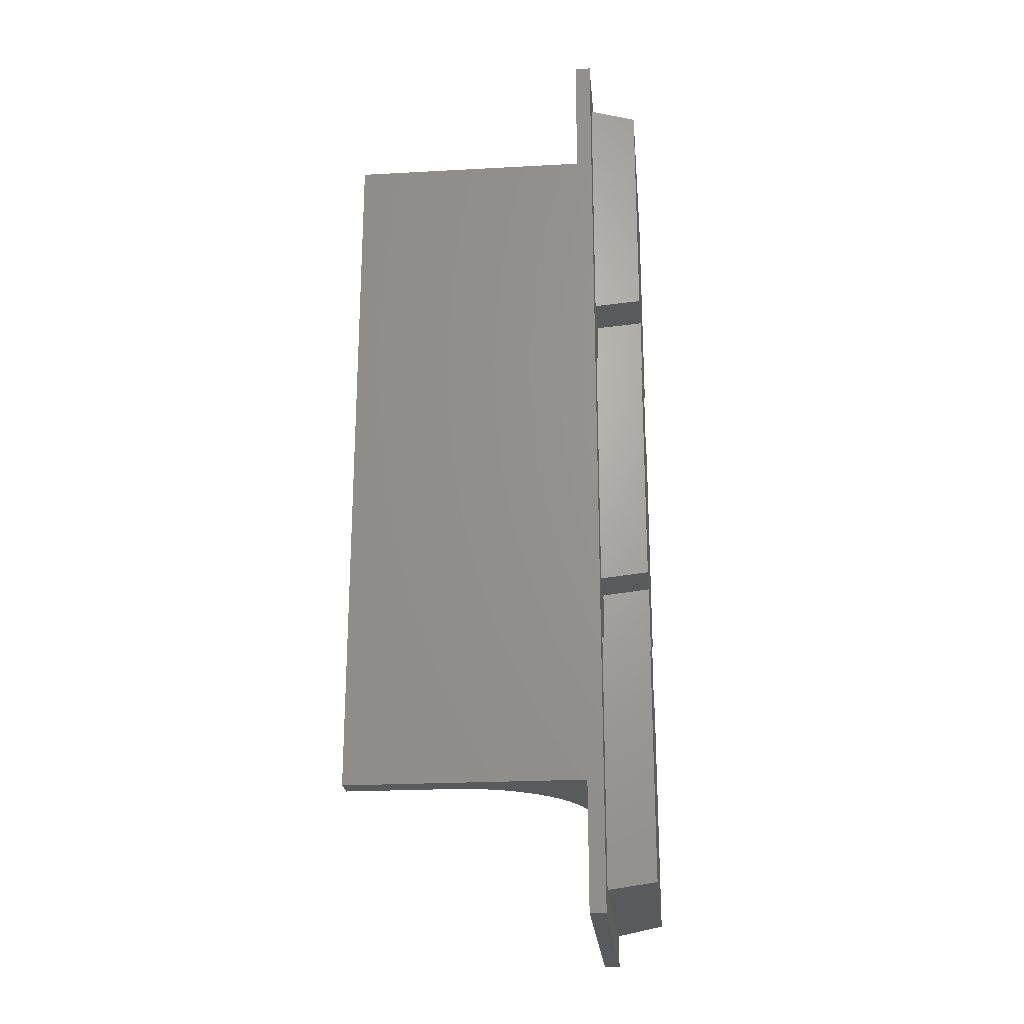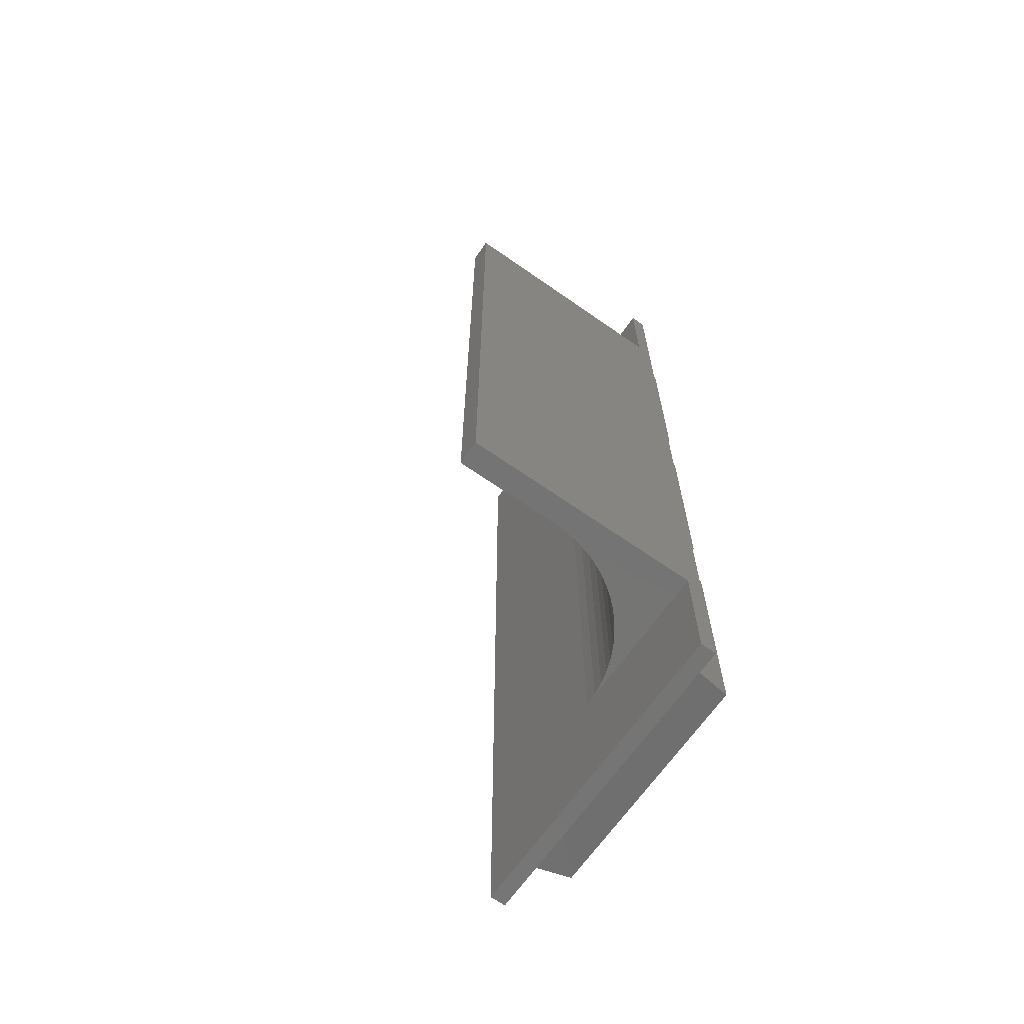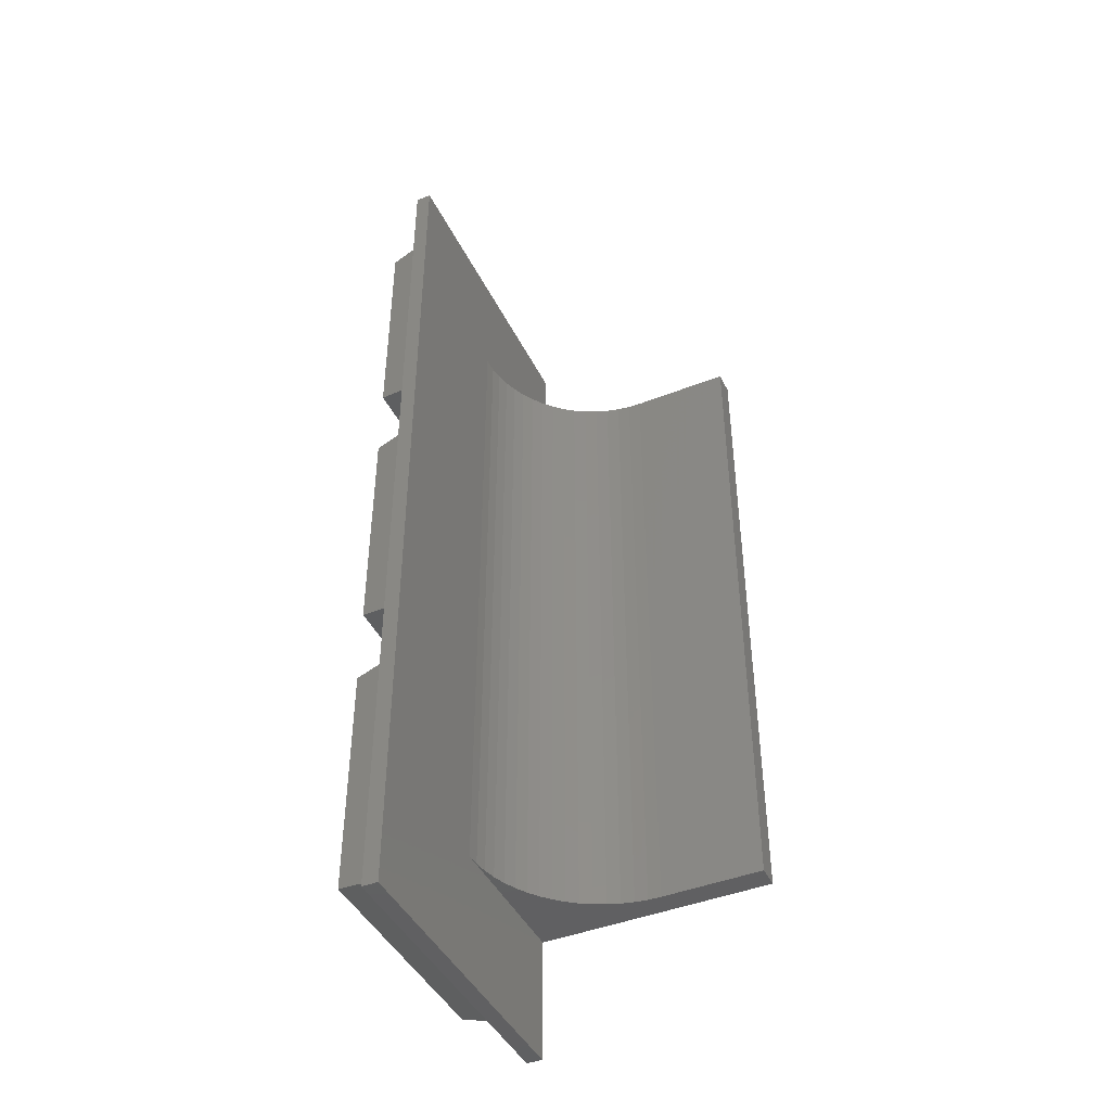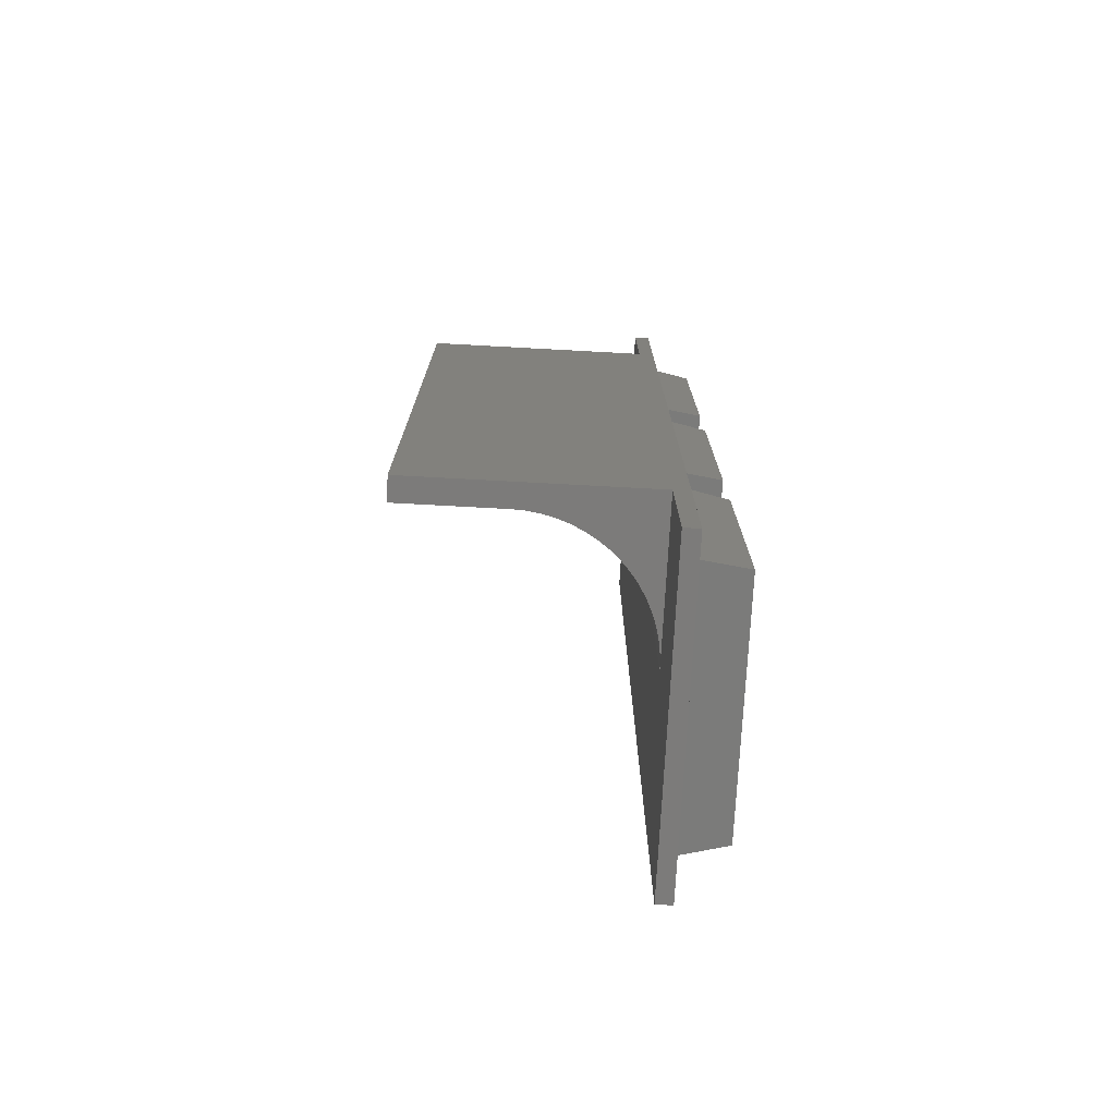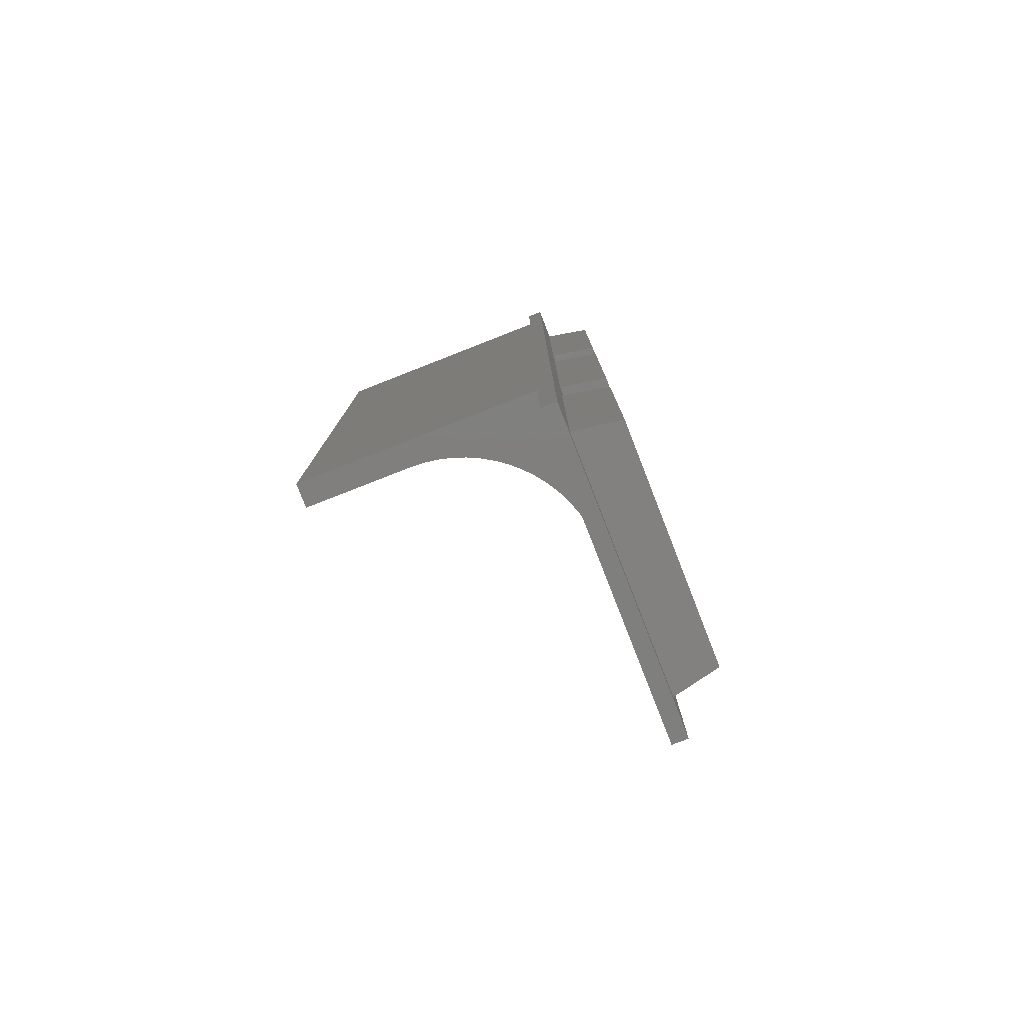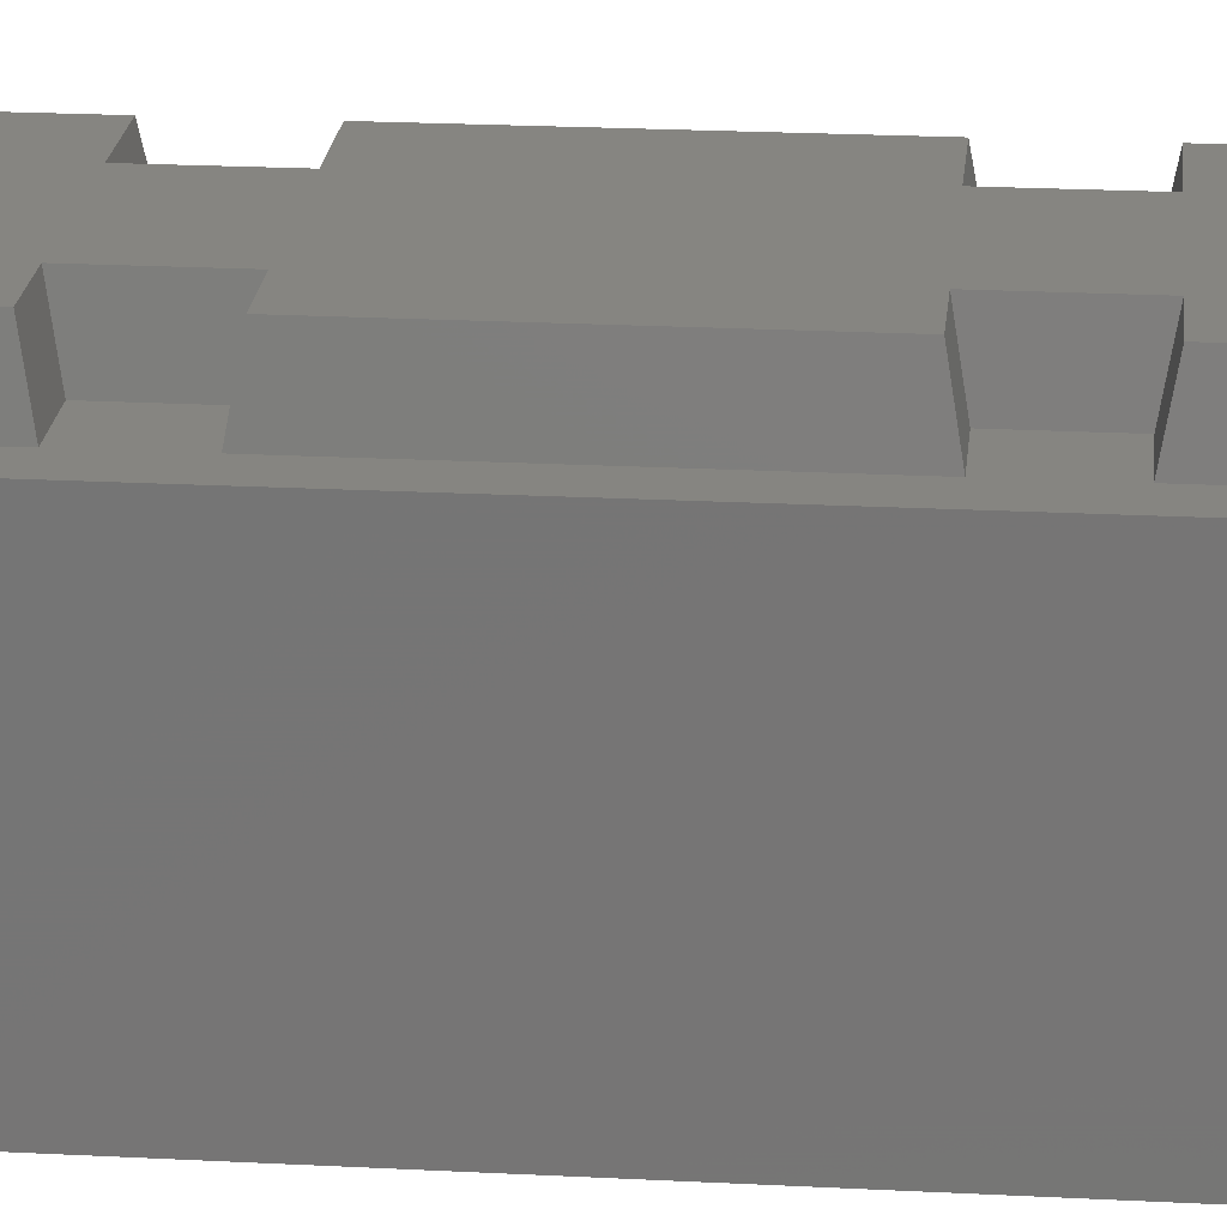
<metadata>
{"format":"stl","ext":"stl","renderer":"f3d","projection":"perspective","resolution":1024,"background":"white","views":[{"elev":-23.0,"azim":95.3,"up":"+Z"},{"elev":-66.9,"azim":55.0,"up":"+Z"},{"elev":-43.9,"azim":-65.1,"up":"+Z"},{"elev":-74.8,"azim":86.9,"up":"+Z"},{"elev":-79.2,"azim":111.4,"up":"+Z"},{"elev":21.2,"azim":95.4,"up":"+Y"}]}
</metadata>
<code>
# stl→obj: 118 verts, 232 faces
v -65.17 -22.28 -1
v -65.17 -22.28 13.67
v -66 -22.24 -1
v -65.17 -22.28 28.33
v -66 -22.24 43
v -65.17 -22.28 43
v -64.34 -22.4 43
v -64.34 -22.4 28.33
v -63.53 -22.61 43
v -63.53 -22.61 28.33
v -62.75 -22.89 43
v -62.75 -22.89 28.33
v -61.99 -23.24 43
v -61.99 -23.24 28.33
v -61.28 -23.67 43
v -61.28 -23.67 28.33
v -60.61 -24.17 43
v -60.61 -24.17 28.33
v -59.99 -24.73 43
v -59.99 -24.73 28.33
v -59.43 -25.35 43
v -59.43 -25.35 28.33
v -58.93 -26.02 43
v -58.93 -26.02 28.33
v -58.5 -26.73 43
v -58.5 -26.73 28.33
v -58.15 -27.49 43
v -58.15 -27.49 28.33
v -57.87 -28.27 43
v -57.87 -28.27 28.33
v -57.66 -29.08 43
v -57.66 -29.08 28.33
v -57.54 -29.91 43
v -57.54 -29.91 28.33
v -57.5 -30.74 43
v -57.54 -29.91 13.67
v -57.5 -30.74 -1
v -57.54 -29.91 -1
v -57.66 -29.08 -1
v -57.66 -29.08 13.67
v -57.87 -28.27 -1
v -57.87 -28.27 13.67
v -58.15 -27.49 -1
v -58.15 -27.49 13.67
v -58.5 -26.73 -1
v -58.5 -26.73 13.67
v -58.93 -26.02 -1
v -58.93 -26.02 13.67
v -59.43 -25.35 -1
v -59.43 -25.35 13.67
v -59.99 -24.73 -1
v -59.99 -24.73 13.67
v -60.61 -24.17 -1
v -60.61 -24.17 13.67
v -61.28 -23.67 -1
v -61.28 -23.67 13.67
v -61.99 -23.24 -1
v -61.99 -23.24 13.67
v -62.75 -22.89 -1
v -62.75 -22.89 13.67
v -63.53 -22.61 -1
v -63.53 -22.61 13.67
v -64.34 -22.4 -1
v -64.34 -22.4 13.67
v -57.5 -37.24 43
v -57.5 -37.24 -1
v -56 -22.24 -1
v -56 -37.24 -1
v -56 -22.24 43
v -56 -37.24 43
v -76 -21.24 -9
v -58.02 -21.24 -7.275
v -56 -21.24 -9
v -58.02 -21.24 8.725
v -58.02 -21.24 12.73
v -61.18 -21.24 8.725
v -61.18 -21.24 12.73
v -76 -21.24 51
v -74.02 -21.24 28.73
v -74.02 -21.24 12.73
v -74.02 -21.24 8.725
v -70 -21.24 12.73
v -70 -21.24 8.725
v -56 -21.24 51
v -58.02 -21.24 48.73
v -74.02 -21.24 48.73
v -74.02 -21.24 32.73
v -58.02 -21.24 28.73
v -58.02 -21.24 32.73
v -74.02 -21.24 -7.275
v -61.18 -21.24 28.73
v -61.18 -21.24 32.73
v -70 -21.24 32.73
v -70 -21.24 28.73
v -76 -22.24 51
v -76 -22.24 -9
v -56 -22.24 51
v -56 -22.24 -9
v -73.49 -18.24 -6.746
v -58.55 -18.24 -6.746
v -58.55 -18.24 8.196
v -61.7 -18.24 8.196
v -61.7 -18.24 13.25
v -58.55 -18.24 13.25
v -58.55 -18.24 28.2
v -61.7 -18.24 28.2
v -61.7 -18.24 33.25
v -58.55 -18.24 33.25
v -58.55 -18.24 48.2
v -73.49 -18.24 48.2
v -73.49 -18.24 33.25
v -69.47 -18.24 33.25
v -69.47 -18.24 28.2
v -73.49 -18.24 28.2
v -73.49 -18.24 13.25
v -69.47 -18.24 13.25
v -69.47 -18.24 8.196
v -73.49 -18.24 8.196
f 1 2 3
f 3 2 4
f 3 4 5
f 5 4 6
f 6 4 7
f 7 4 8
f 7 8 9
f 9 8 10
f 9 10 11
f 11 10 12
f 11 12 13
f 13 12 14
f 13 14 15
f 15 14 16
f 15 16 17
f 17 16 18
f 17 18 19
f 19 18 20
f 19 20 21
f 21 20 22
f 21 22 23
f 23 22 24
f 23 24 25
f 25 24 26
f 25 26 27
f 27 26 28
f 27 28 29
f 29 28 30
f 29 30 31
f 31 30 32
f 31 32 33
f 33 32 34
f 33 34 35
f 35 34 36
f 35 36 37
f 37 36 38
f 38 36 39
f 39 36 40
f 39 40 41
f 41 40 42
f 41 42 43
f 43 42 44
f 43 44 45
f 45 44 46
f 45 46 47
f 47 46 48
f 47 48 49
f 49 48 50
f 49 50 51
f 51 50 52
f 51 52 53
f 53 52 54
f 53 54 55
f 55 54 56
f 55 56 57
f 57 56 58
f 57 58 59
f 59 58 60
f 59 60 61
f 61 60 62
f 61 62 63
f 63 62 64
f 63 64 1
f 1 64 2
f 8 4 2
f 8 2 64
f 10 8 64
f 10 64 62
f 12 10 62
f 12 62 60
f 14 12 60
f 14 60 58
f 16 14 58
f 16 58 56
f 18 16 56
f 18 56 54
f 20 18 54
f 20 54 52
f 22 20 52
f 22 52 50
f 24 22 50
f 24 50 48
f 26 24 48
f 26 48 46
f 28 26 46
f 28 46 44
f 30 28 44
f 30 44 42
f 32 30 42
f 32 42 40
f 34 32 40
f 34 40 36
f 35 37 65
f 65 37 66
f 3 67 1
f 1 67 63
f 63 67 61
f 61 67 59
f 59 67 57
f 57 67 55
f 55 67 53
f 53 67 51
f 51 67 49
f 49 67 47
f 47 67 45
f 45 67 43
f 43 67 41
f 41 67 39
f 39 67 38
f 38 67 37
f 37 67 68
f 37 68 66
f 5 6 69
f 69 6 7
f 69 7 9
f 9 11 69
f 69 11 13
f 69 13 15
f 15 17 69
f 69 17 19
f 69 19 21
f 21 23 69
f 69 23 25
f 69 25 27
f 27 29 69
f 69 29 31
f 69 31 33
f 33 35 69
f 69 35 70
f 70 35 65
f 68 70 66
f 66 70 65
f 71 72 73
f 73 72 74
f 73 74 75
f 75 74 76
f 75 76 77
f 78 79 71
f 71 79 80
f 71 80 81
f 81 80 82
f 81 82 83
f 84 85 78
f 78 85 86
f 78 86 87
f 73 88 84
f 84 88 89
f 84 89 85
f 81 90 71
f 71 90 72
f 75 88 73
f 88 91 89
f 89 91 92
f 78 87 79
f 79 87 93
f 79 93 94
f 78 71 95
f 95 71 96
f 84 78 97
f 97 78 95
f 98 73 67
f 67 73 84
f 67 84 69
f 69 84 97
f 70 68 69
f 69 68 67
f 71 73 96
f 96 73 98
f 69 97 5
f 5 97 95
f 5 95 3
f 3 95 96
f 3 96 98
f 98 67 3
f 99 100 90
f 90 100 72
f 100 101 72
f 72 101 74
f 102 76 101
f 101 76 74
f 102 103 76
f 76 103 77
f 103 104 77
f 77 104 75
f 104 105 75
f 75 105 88
f 106 91 105
f 105 91 88
f 106 107 91
f 91 107 92
f 107 108 92
f 92 108 89
f 108 109 89
f 89 109 85
f 109 110 85
f 85 110 86
f 110 111 86
f 86 111 87
f 112 93 111
f 111 93 87
f 112 113 93
f 93 113 94
f 113 114 94
f 94 114 79
f 114 115 79
f 79 115 80
f 116 82 115
f 115 82 80
f 116 117 82
f 82 117 83
f 117 118 83
f 83 118 81
f 118 99 81
f 81 99 90
f 99 117 100
f 100 117 102
f 100 102 101
f 99 118 117
f 102 117 103
f 103 117 116
f 103 116 106
f 106 116 113
f 106 113 107
f 107 113 112
f 107 112 109
f 109 112 110
f 110 112 111
f 116 115 113
f 113 115 114
f 109 108 107
f 106 105 103
f 103 105 104

</code>
